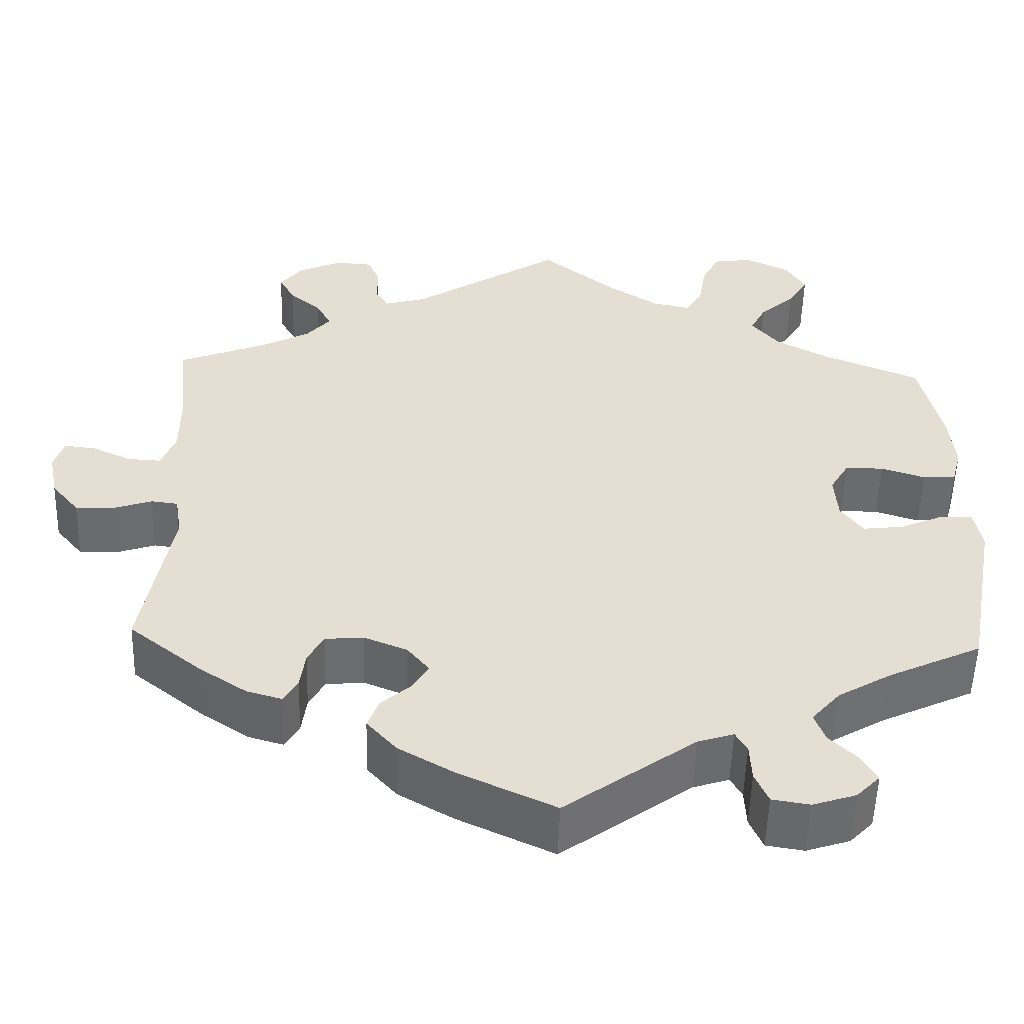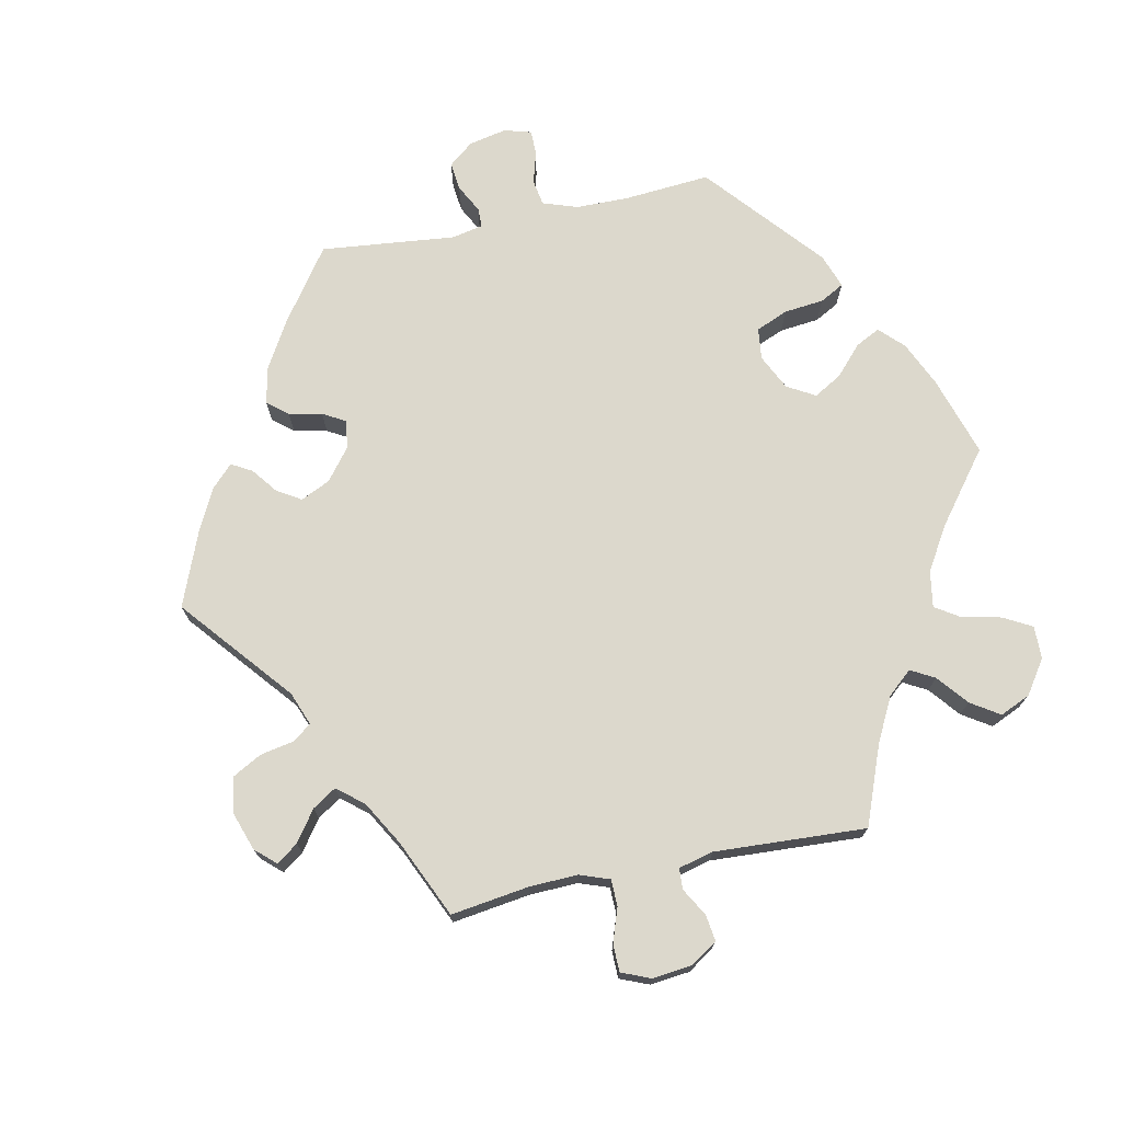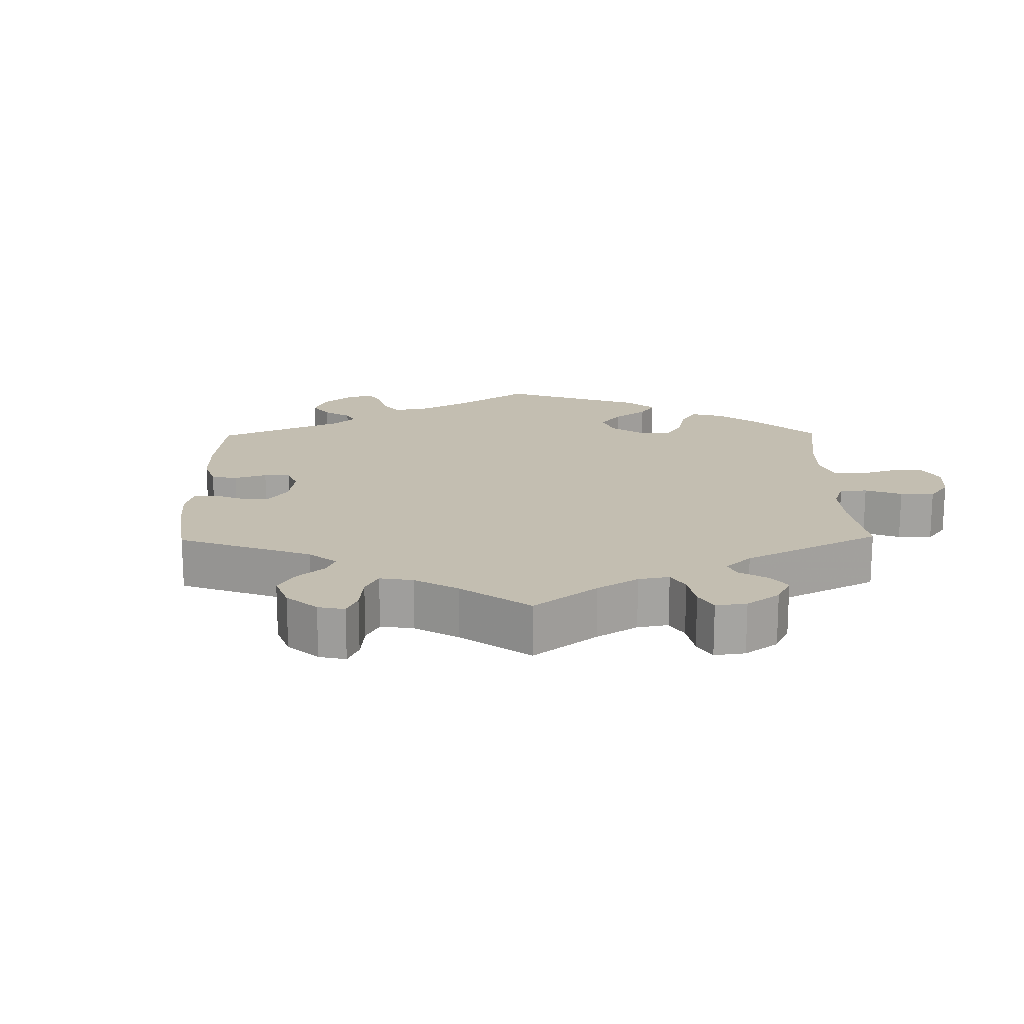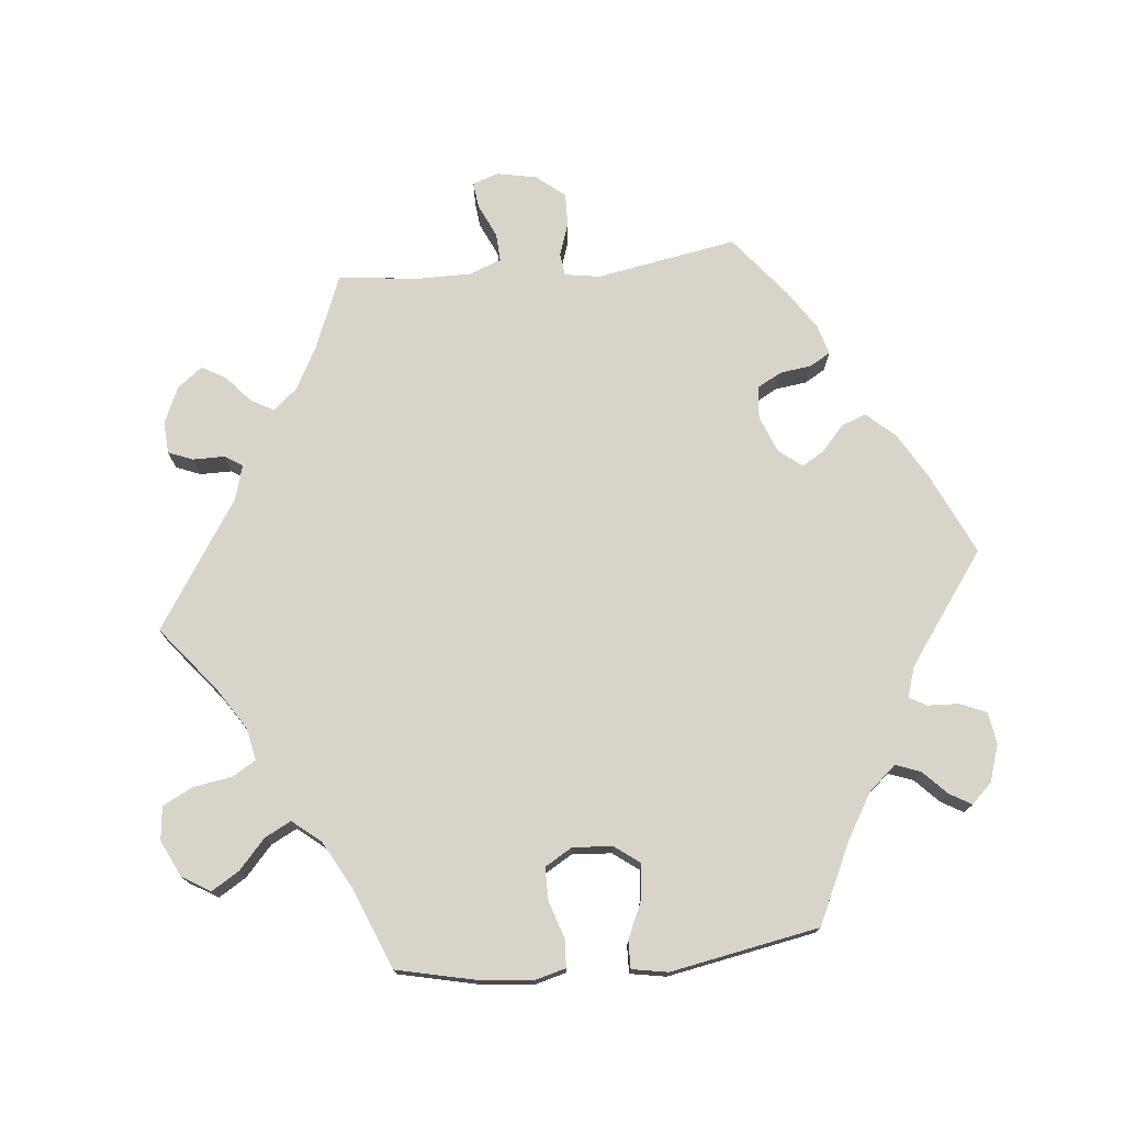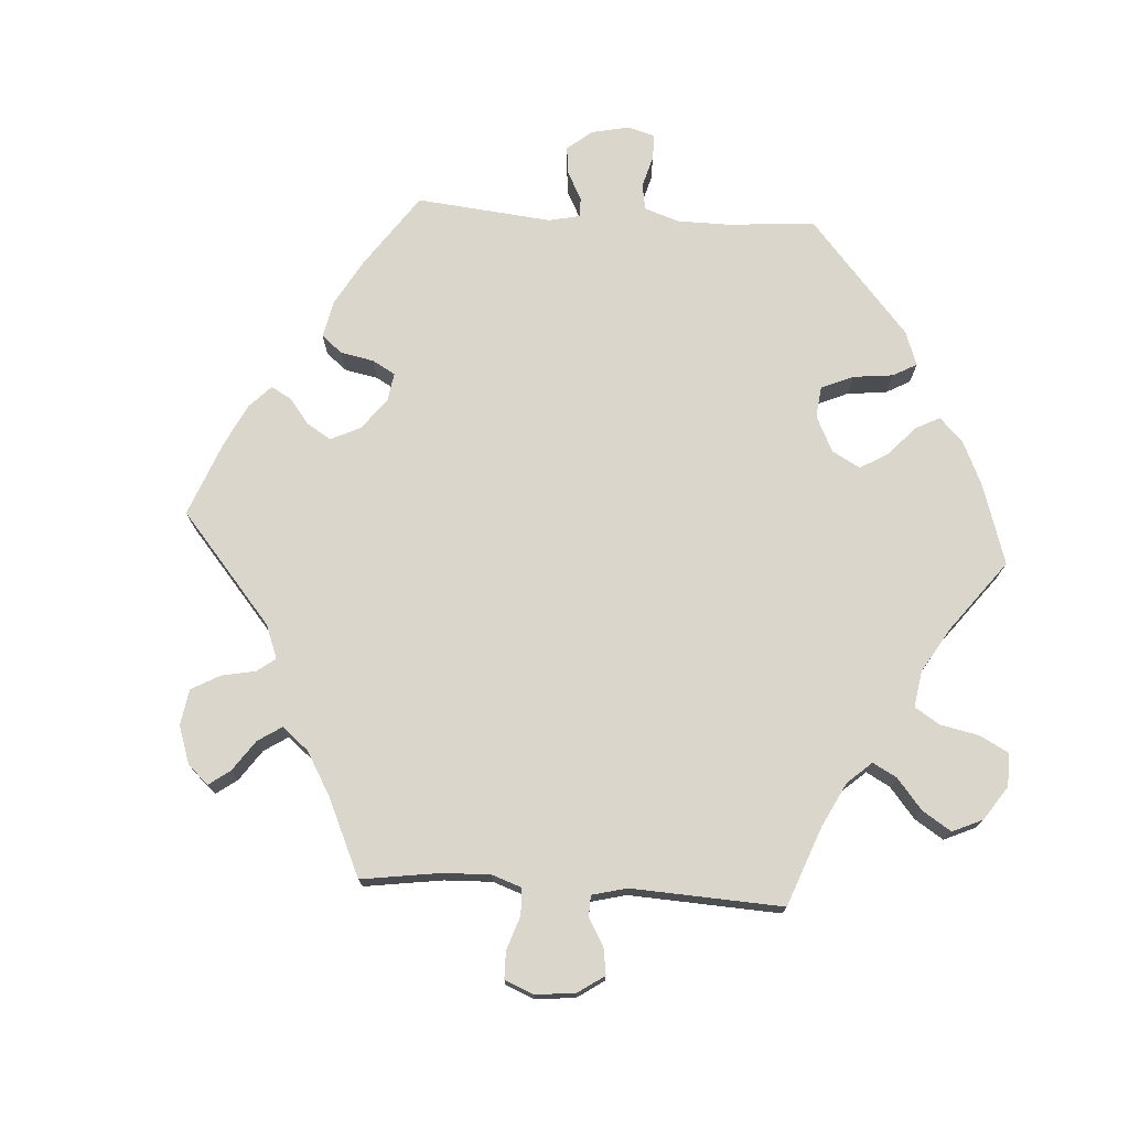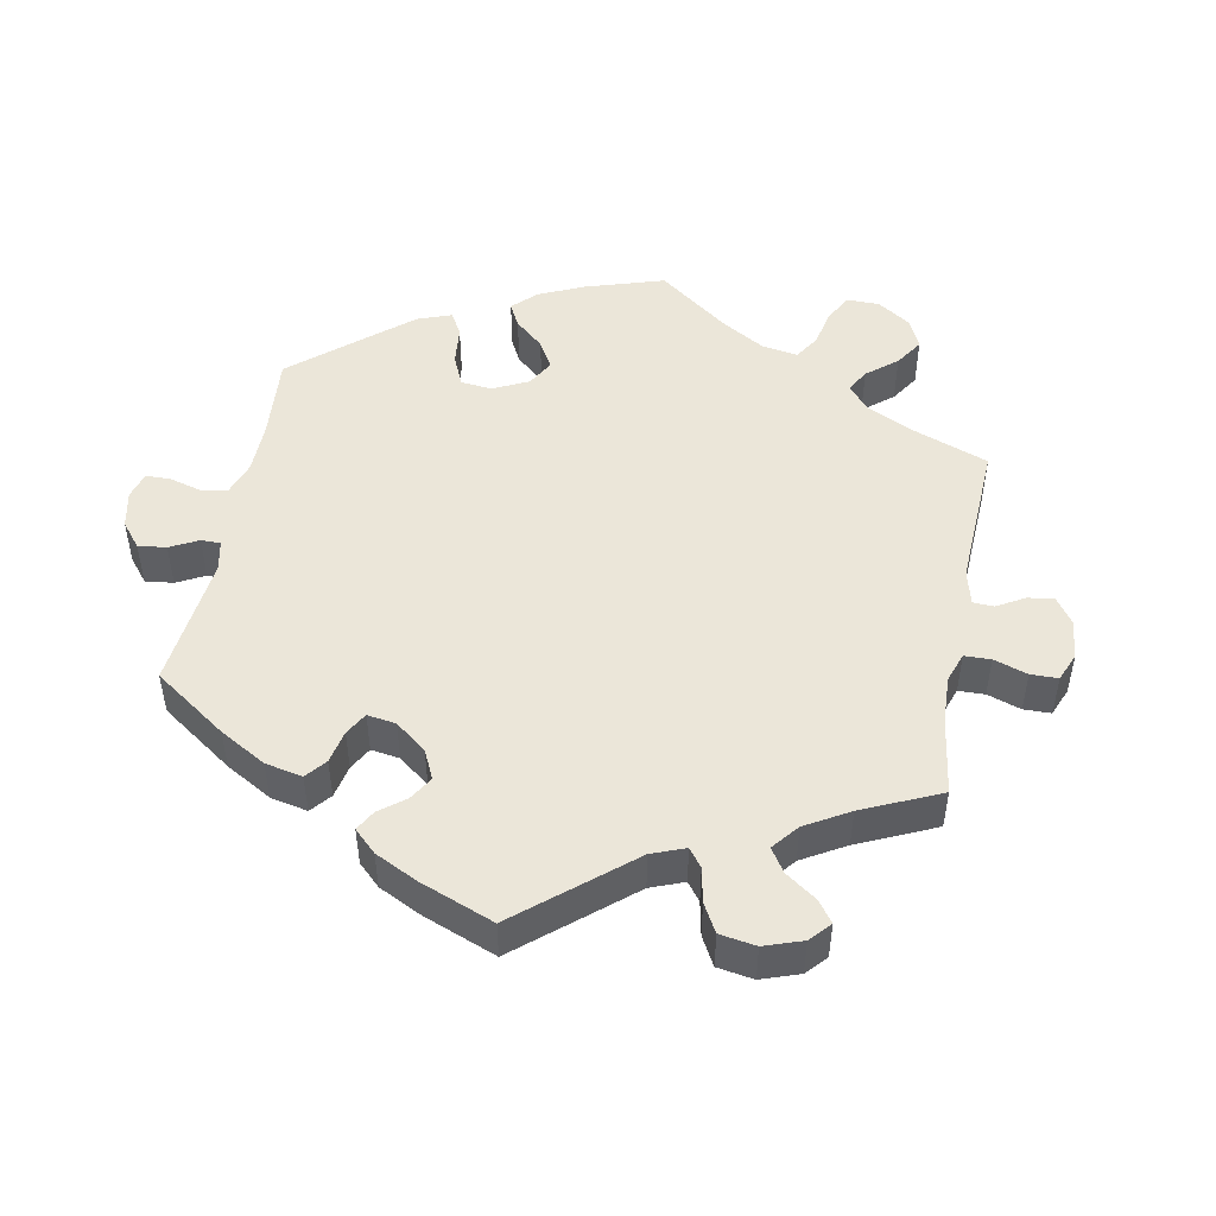
<metadata>
{"format":"obj","ext":"obj","renderer":"f3d","projection":"perspective","resolution":1024,"background":"white","views":[{"elev":-53.3,"azim":-1.7,"up":"+Z"},{"elev":72.7,"azim":-41.7,"up":"+Y"},{"elev":17.2,"azim":-60.9,"up":"+Y"},{"elev":74.8,"azim":84.3,"up":"+Y"},{"elev":74.1,"azim":-26.3,"up":"+Y"},{"elev":48.4,"azim":-109.4,"up":"+Y"}]}
</metadata>
<code>
v -0.466 0.07 -0.089
v -0.474 0.07 -0.039
v -0.506 0.07 -0.035
v -0.553 0.07 -0.051
v -0.599 0.07 -0.052
v -0.632 0.07 -0.012
v -0.643 0.07 0.044
v -0.631 0.07 0.081
v -0.594 0.07 0.077
v -0.546 0.07 0.055
v -0.506 0.07 0.053
v -0.489 0.07 0.098
v -0.489 0.07 0.169
v -0.501 0.07 0.289
v -0.397 0.07 0.331
v -0.337 0.07 0.363
v -0.308 0.07 0.397
v -0.326 0.07 0.43
v -0.364 0.07 0.463
v -0.383 0.07 0.497
v -0.356 0.07 0.532
v -0.304 0.07 0.555
v -0.259 0.07 0.552
v -0.245 0.07 0.517
v -0.245 0.07 0.472
v -0.229 0.07 0.447
v -0.18 0.07 0.461
v 0 0.07 0.578
v 0.093 0.07 0.503
v 0.152 0.07 0.465
v 0.197 0.07 0.456
v 0.217 0.07 0.489
v 0.226 0.07 0.544
v 0.248 0.07 0.587
v 0.295 0.07 0.592
v 0.347 0.07 0.567
v 0.371 0.07 0.527
v 0.347 0.07 0.488
v 0.305 0.07 0.45
v 0.286 0.07 0.413
v 0.319 0.07 0.373
v 0.383 0.07 0.338
v 0.5 0.07 0.29
v 0.526 0.07 0.174
v 0.533 0.07 0.104
v 0.521 0.07 0.059
v 0.482 0.07 0.057
v 0.429 0.07 0.074
v 0.383 0.07 0.074
v 0.36 0.07 0.035
v 0.364 0.07 -0.021
v 0.391 0.07 -0.057
v 0.44 0.07 -0.051
v 0.492 0.07 -0.028
v 0.531 0.07 -0.027
v 0.54 0.07 -0.078
v 0.501 0.07 -0.288
v 0.389 0.07 -0.341
v 0.325 0.07 -0.379
v 0.291 0.07 -0.418
v 0.304 0.07 -0.453
v 0.338 0.07 -0.486
v 0.356 0.07 -0.517
v 0.328 0.07 -0.546
v 0.276 0.07 -0.563
v 0.231 0.07 -0.556
v 0.215 0.07 -0.519
v 0.213 0.07 -0.474
v 0.199 0.07 -0.45
v 0.156 0.07 -0.464
v 0 0.07 -0.577
v -0.115 0.07 -0.524
v -0.181 0.07 -0.486
v -0.217 0.07 -0.446
v -0.204 0.07 -0.411
v -0.168 0.07 -0.379
v -0.149 0.07 -0.347
v -0.175 0.07 -0.315
v -0.227 0.07 -0.294
v -0.273 0.07 -0.298
v -0.292 0.07 -0.333
v -0.298 0.07 -0.378
v -0.315 0.07 -0.407
v -0.357 0.07 -0.395
v -0.413 0.07 -0.358
v -0.501 0.07 -0.288
v -0.466 0 -0.089
v -0.474 0 -0.039
v -0.506 0 -0.035
v -0.553 0 -0.051
v -0.599 0 -0.052
v -0.632 0 -0.012
v -0.643 0 0.044
v -0.631 0 0.081
v -0.594 0 0.077
v -0.546 0 0.055
v -0.506 0 0.053
v -0.489 0 0.098
v -0.489 0 0.169
v -0.501 0 0.289
v -0.397 0 0.331
v -0.337 0 0.363
v -0.308 0 0.397
v -0.326 0 0.43
v -0.364 0 0.463
v -0.383 0 0.497
v -0.356 0 0.532
v -0.304 0 0.555
v -0.259 0 0.552
v -0.245 0 0.517
v -0.245 0 0.472
v -0.229 0 0.447
v -0.18 0 0.461
v 0 0 0.578
v 0.093 0 0.503
v 0.152 0 0.465
v 0.197 0 0.456
v 0.217 0 0.489
v 0.226 0 0.544
v 0.248 0 0.587
v 0.295 0 0.592
v 0.347 0 0.567
v 0.371 0 0.527
v 0.347 0 0.488
v 0.305 0 0.45
v 0.286 0 0.413
v 0.319 0 0.373
v 0.383 0 0.338
v 0.5 0 0.29
v 0.526 0 0.174
v 0.533 0 0.104
v 0.521 0 0.059
v 0.482 0 0.057
v 0.429 0 0.074
v 0.383 0 0.074
v 0.36 0 0.035
v 0.364 0 -0.021
v 0.391 0 -0.057
v 0.44 0 -0.051
v 0.492 0 -0.028
v 0.531 0 -0.027
v 0.54 0 -0.078
v 0.501 0 -0.288
v 0.389 0 -0.341
v 0.325 0 -0.379
v 0.291 0 -0.418
v 0.304 0 -0.453
v 0.338 0 -0.486
v 0.356 0 -0.517
v 0.328 0 -0.546
v 0.276 0 -0.563
v 0.231 0 -0.556
v 0.215 0 -0.519
v 0.213 0 -0.474
v 0.199 0 -0.45
v 0.156 0 -0.464
v 0 0 -0.577
v -0.115 0 -0.524
v -0.181 0 -0.486
v -0.217 0 -0.446
v -0.204 0 -0.411
v -0.168 0 -0.379
v -0.149 0 -0.347
v -0.175 0 -0.315
v -0.227 0 -0.294
v -0.273 0 -0.298
v -0.292 0 -0.333
v -0.298 0 -0.378
v -0.315 0 -0.407
v -0.357 0 -0.395
v -0.413 0 -0.358
v -0.501 0 -0.288
f 85 86 1
f 84 85 1 2
f 81 82 83 84
f 80 81 84 2
f 79 80 2
f 78 79 2
f 73 74 75 76
f 73 76 77
f 70 71 72 73
f 69 70 73 77
f 65 66 67 68
f 65 68 69
f 64 65 69
f 61 62 63 64
f 60 61 64 69
f 59 60 69 77
f 55 56 57 58
f 53 54 55 58
f 52 53 58 59
f 51 52 59 77
f 45 46 47 48
f 45 48 49
f 42 43 44 45
f 41 42 45 49
f 40 41 49 50
f 36 37 38 39
f 36 39 40
f 35 36 40
f 32 33 34 35
f 31 32 35 40
f 30 31 40 50
f 27 28 29
f 26 27 29 30
f 22 23 24 25
f 22 25 26
f 21 22 26
f 18 19 20 21
f 17 18 21 26
f 16 17 26 30
f 13 14 15
f 12 13 15 16
f 11 12 16 30
f 7 8 9 10
f 7 10 11
f 6 7 11
f 3 4 5 6
f 2 3 6 11
f 78 2 11 30
f 51 77 78
f 30 50 51 78
f 87 172 171
f 88 87 171 170
f 170 169 168 167
f 88 170 167 166
f 88 166 165
f 88 165 164
f 162 161 160 159
f 163 162 159
f 159 158 157 156
f 163 159 156 155
f 154 153 152 151
f 155 154 151
f 155 151 150
f 150 149 148 147
f 155 150 147 146
f 163 155 146 145
f 144 143 142 141
f 144 141 140 139
f 145 144 139 138
f 163 145 138 137
f 134 133 132 131
f 135 134 131
f 131 130 129 128
f 135 131 128 127
f 136 135 127 126
f 125 124 123 122
f 126 125 122
f 126 122 121
f 121 120 119 118
f 126 121 118 117
f 136 126 117 116
f 115 114 113
f 116 115 113 112
f 111 110 109 108
f 112 111 108
f 112 108 107
f 107 106 105 104
f 112 107 104 103
f 116 112 103 102
f 101 100 99
f 102 101 99 98
f 116 102 98 97
f 96 95 94 93
f 97 96 93
f 97 93 92
f 92 91 90 89
f 97 92 89 88
f 116 97 88 164
f 164 163 137
f 164 137 136 116
f 1 87 88 2
f 2 88 89 3
f 3 89 90 4
f 4 90 91 5
f 5 91 92 6
f 6 92 93 7
f 7 93 94 8
f 8 94 95 9
f 9 95 96 10
f 10 96 97 11
f 11 97 98 12
f 12 98 99 13
f 13 99 100 14
f 14 100 101 15
f 15 101 102 16
f 16 102 103 17
f 17 103 104 18
f 18 104 105 19
f 19 105 106 20
f 20 106 107 21
f 21 107 108 22
f 22 108 109 23
f 23 109 110 24
f 24 110 111 25
f 25 111 112 26
f 26 112 113 27
f 27 113 114 28
f 28 114 115 29
f 29 115 116 30
f 30 116 117 31
f 31 117 118 32
f 32 118 119 33
f 33 119 120 34
f 34 120 121 35
f 35 121 122 36
f 36 122 123 37
f 37 123 124 38
f 38 124 125 39
f 39 125 126 40
f 40 126 127 41
f 41 127 128 42
f 42 128 129 43
f 43 129 130 44
f 44 130 131 45
f 45 131 132 46
f 46 132 133 47
f 47 133 134 48
f 48 134 135 49
f 49 135 136 50
f 50 136 137 51
f 51 137 138 52
f 52 138 139 53
f 53 139 140 54
f 54 140 141 55
f 55 141 142 56
f 56 142 143 57
f 57 143 144 58
f 58 144 145 59
f 59 145 146 60
f 60 146 147 61
f 61 147 148 62
f 62 148 149 63
f 63 149 150 64
f 64 150 151 65
f 65 151 152 66
f 66 152 153 67
f 67 153 154 68
f 68 154 155 69
f 69 155 156 70
f 70 156 157 71
f 71 157 158 72
f 72 158 159 73
f 73 159 160 74
f 74 160 161 75
f 75 161 162 76
f 76 162 163 77
f 77 163 164 78
f 78 164 165 79
f 79 165 166 80
f 80 166 167 81
f 81 167 168 82
f 82 168 169 83
f 83 169 170 84
f 84 170 171 85
f 85 171 172 86
f 86 172 87 1

</code>
